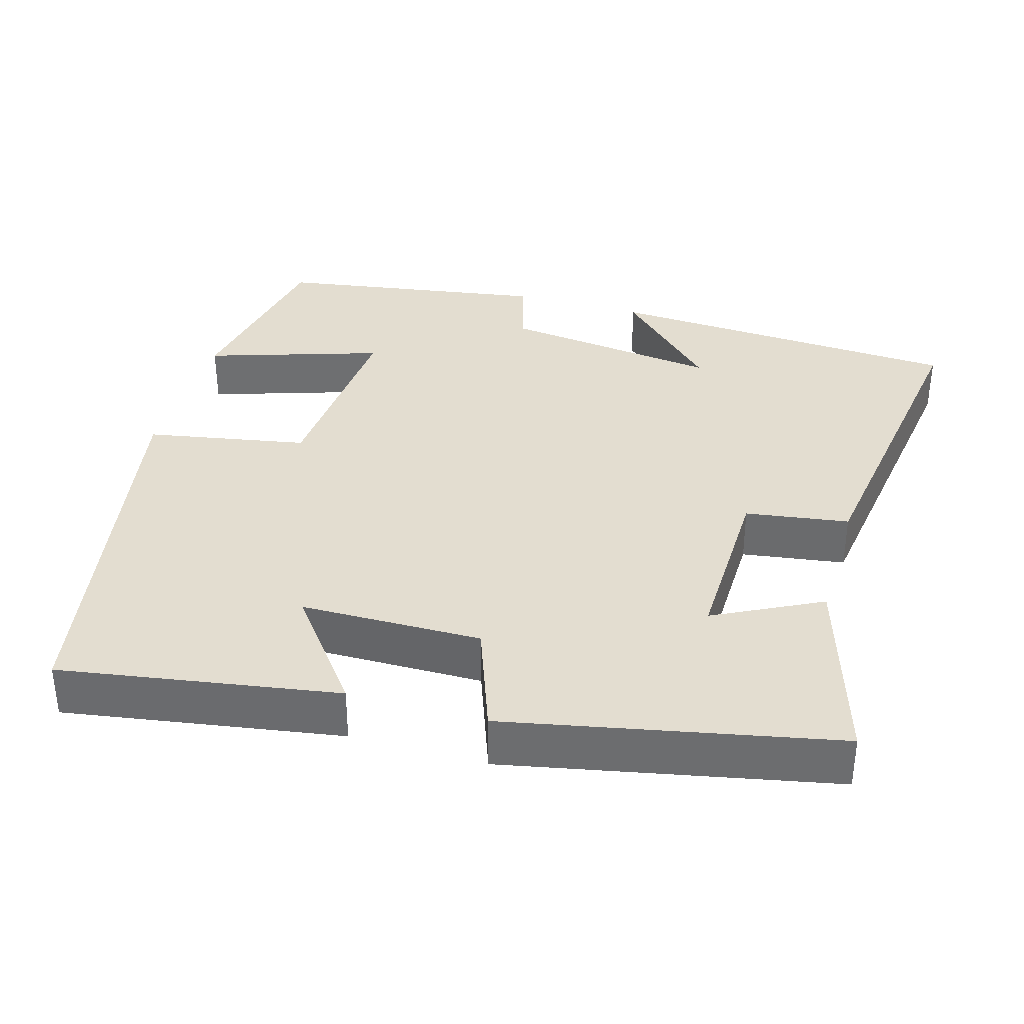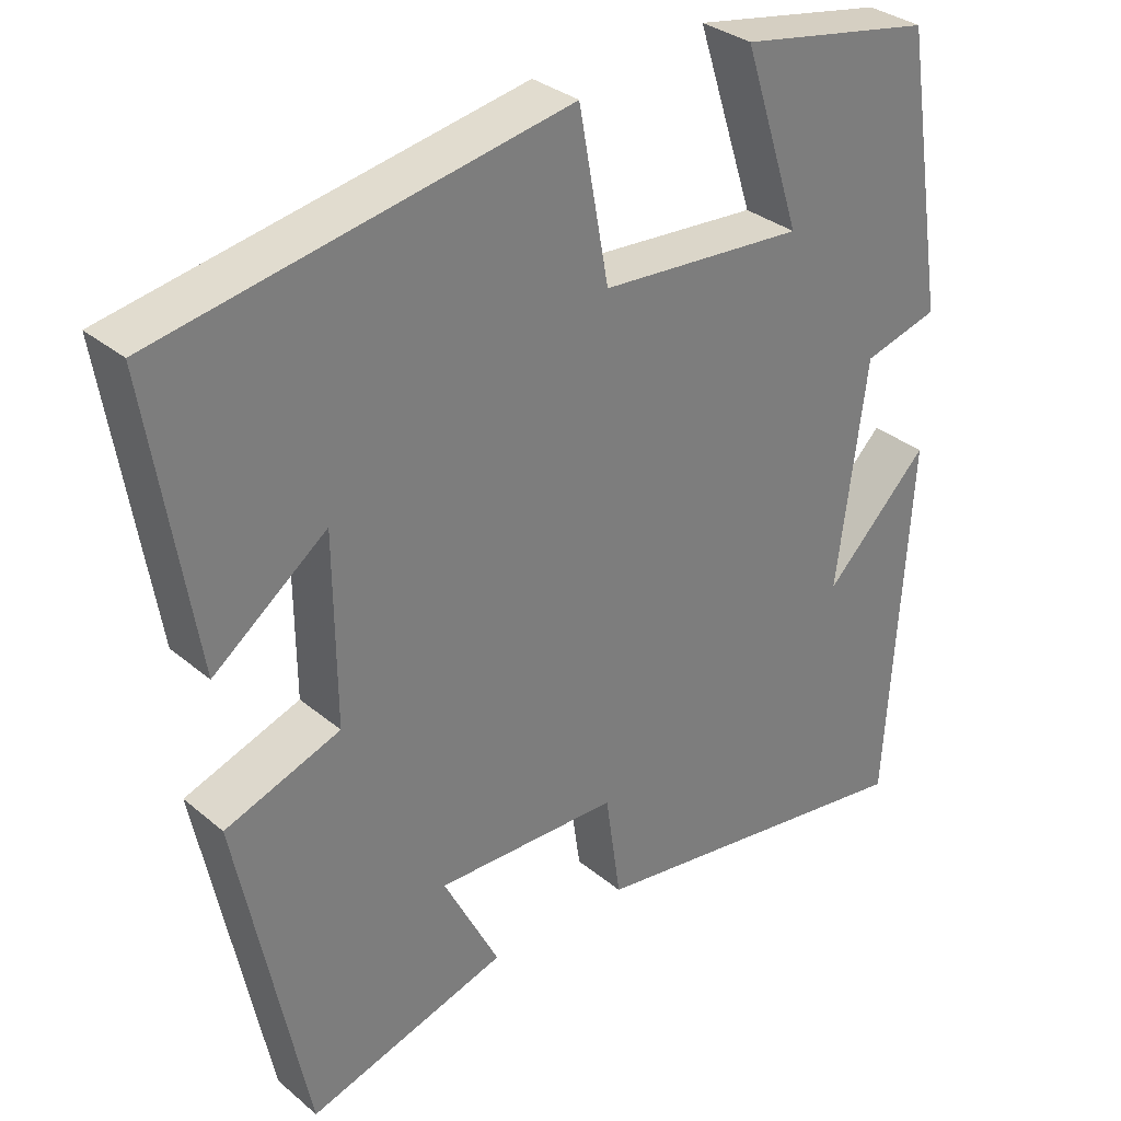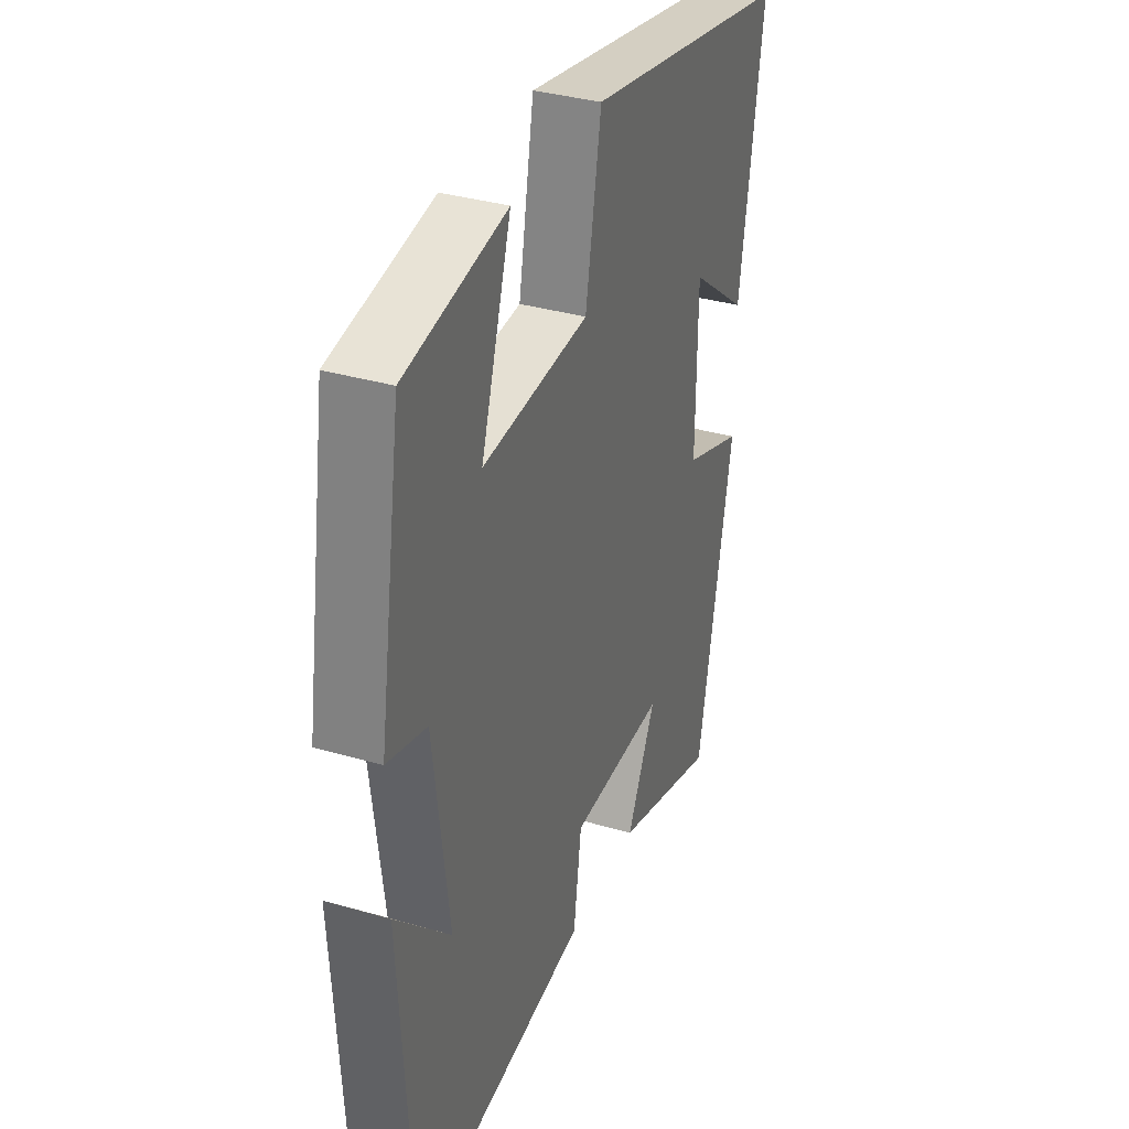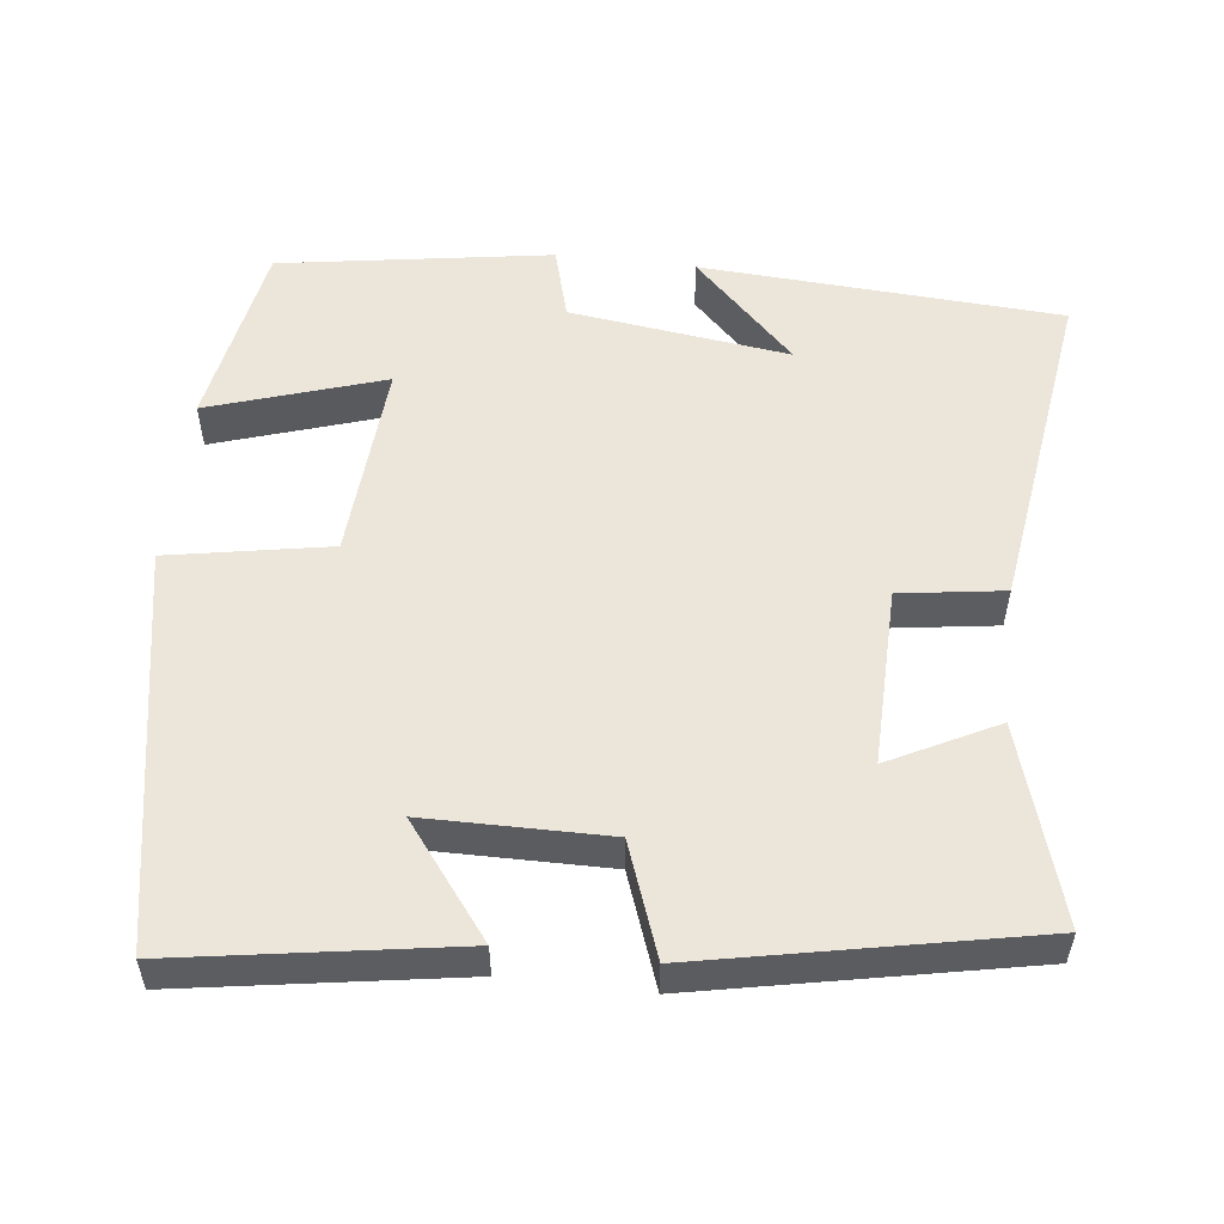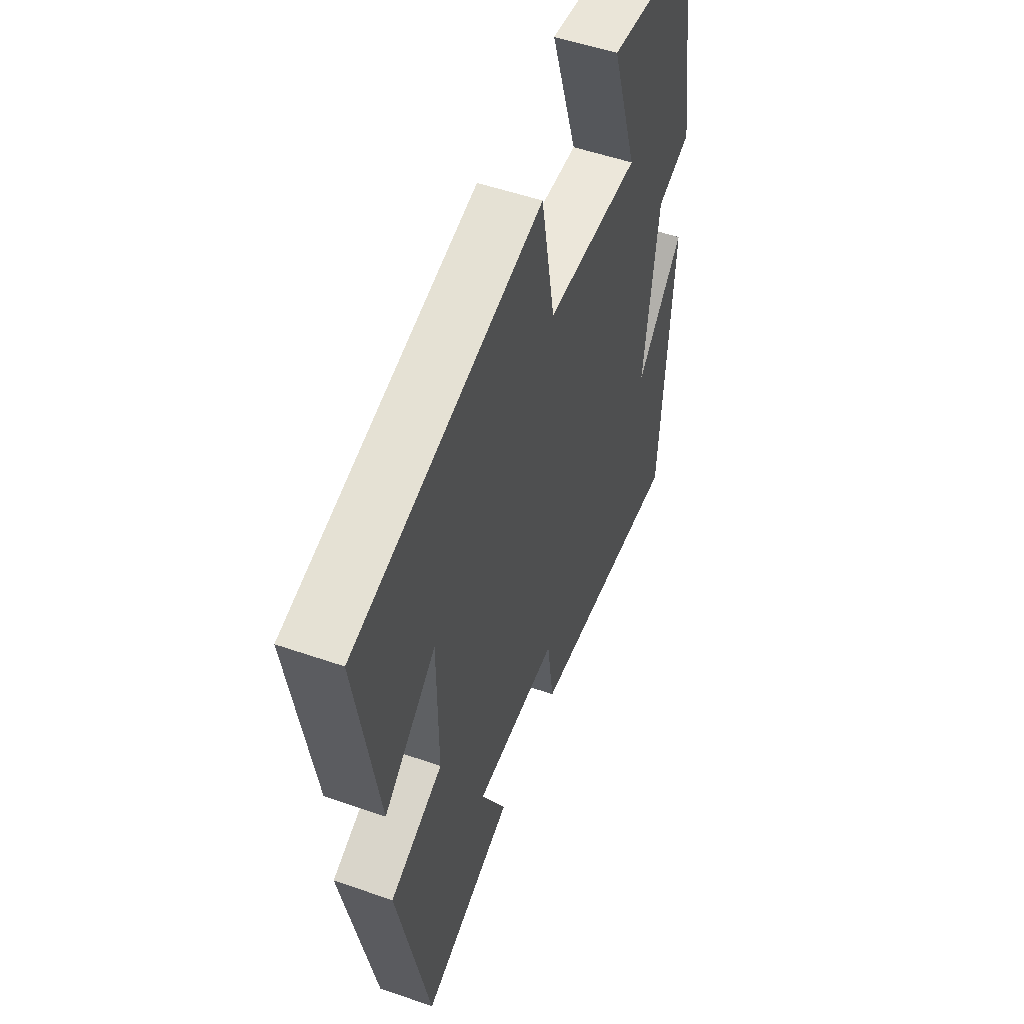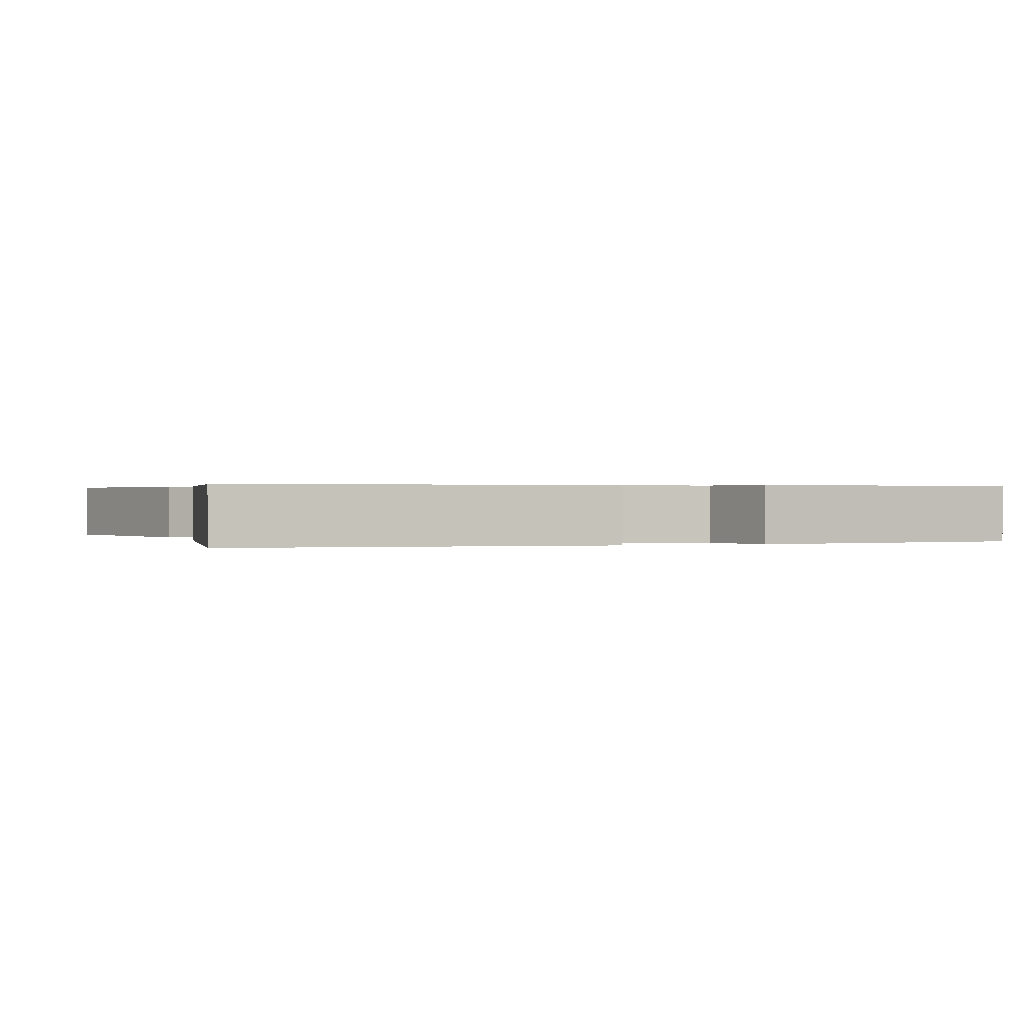
<metadata>
{"format":"obj","ext":"obj","renderer":"f3d","projection":"perspective","resolution":1024,"background":"white","views":[{"elev":35.6,"azim":106.2,"up":"+Y"},{"elev":32.1,"azim":139.2,"up":"+Z"},{"elev":34.8,"azim":-68.7,"up":"+Z"},{"elev":54.3,"azim":96.7,"up":"+Y"},{"elev":53.0,"azim":110.4,"up":"+Z"},{"elev":0.4,"azim":-108.8,"up":"+Y"}]}
</metadata>
<code>
v 0.559 0.07 0.402
v 0.5 0.07 0.036
v 0.354 0.07 0.148
v 0.352 0.07 -0.092
v 0.5 0.07 -0.146
v 0.412 0.07 -0.579
v 0.154 0.07 -0.5
v 0.226 0.07 -0.359
v -0.01 0.07 -0.363
v -0.03 0.07 -0.5
v -0.471 0.07 -0.562
v -0.5 0.07 -0.086
v -0.365 0.07 -0.221
v -0.403 0.07 0.069
v -0.5 0.07 0.096
v -0.443 0.07 0.455
v -0.192 0.07 0.5
v -0.267 0.07 0.269
v -0.003 0.07 0.287
v 0.036 0.07 0.5
v 0.559 0 0.402
v 0.5 0 0.036
v 0.354 0 0.148
v 0.352 0 -0.092
v 0.5 0 -0.146
v 0.412 0 -0.579
v 0.154 0 -0.5
v 0.226 0 -0.359
v -0.01 0 -0.363
v -0.03 0 -0.5
v -0.471 0 -0.562
v -0.5 0 -0.086
v -0.365 0 -0.221
v -0.403 0 0.069
v -0.5 0 0.096
v -0.443 0 0.455
v -0.192 0 0.5
v -0.267 0 0.269
v -0.003 0 0.287
v 0.036 0 0.5
f 19 20 1
f 15 16 17 18
f 14 15 18 19
f 13 14 19 1
f 11 12 13
f 9 10 11 13
f 8 9 13
f 5 6 7 8
f 4 5 8 13
f 3 4 13
f 1 2 3
f 1 3 13
f 21 40 39
f 38 37 36 35
f 39 38 35 34
f 21 39 34 33
f 33 32 31
f 33 31 30 29
f 33 29 28
f 28 27 26 25
f 33 28 25 24
f 33 24 23
f 23 22 21
f 33 23 21
f 1 21 22 2
f 2 22 23 3
f 3 23 24 4
f 4 24 25 5
f 5 25 26 6
f 6 26 27 7
f 7 27 28 8
f 8 28 29 9
f 9 29 30 10
f 10 30 31 11
f 11 31 32 12
f 12 32 33 13
f 13 33 34 14
f 14 34 35 15
f 15 35 36 16
f 16 36 37 17
f 17 37 38 18
f 18 38 39 19
f 19 39 40 20
f 20 40 21 1

</code>
